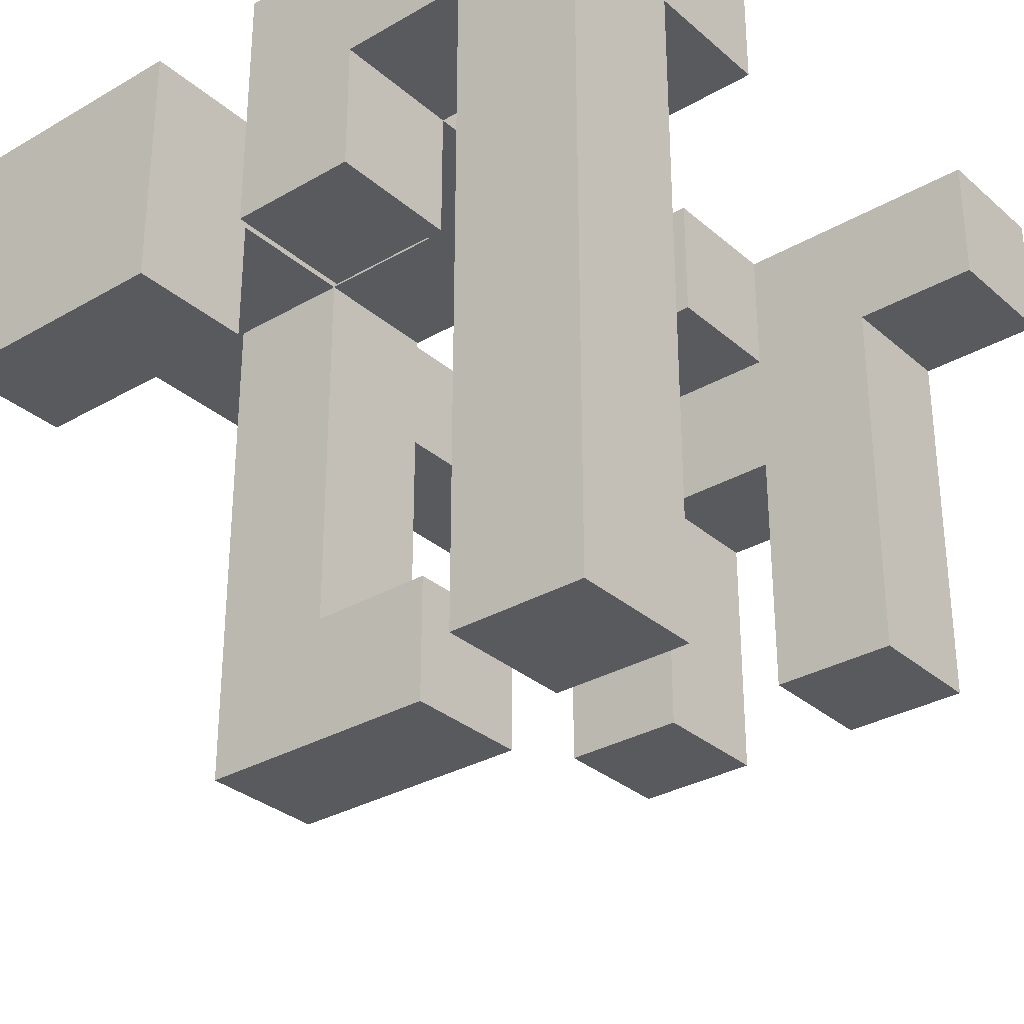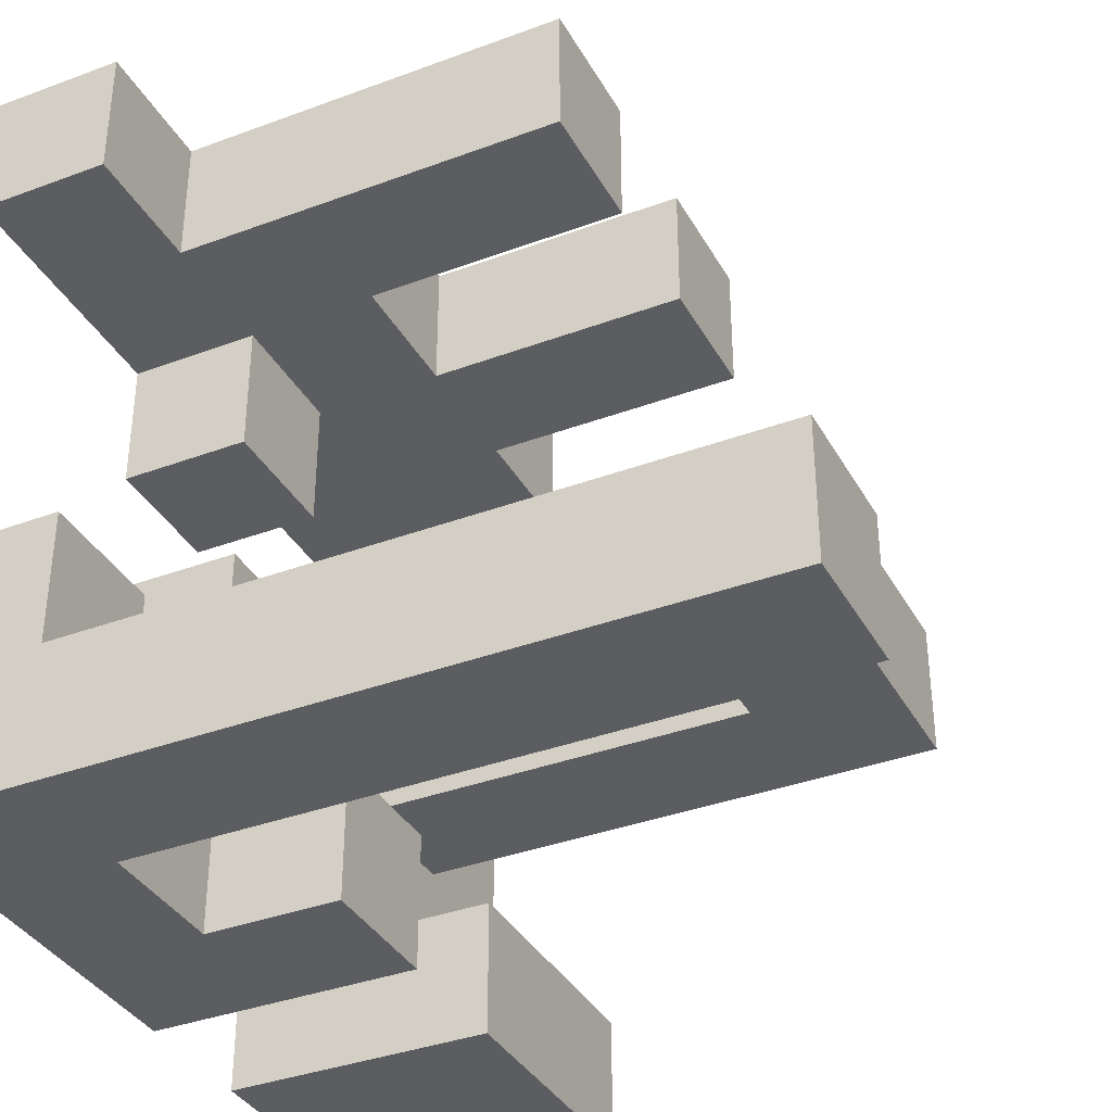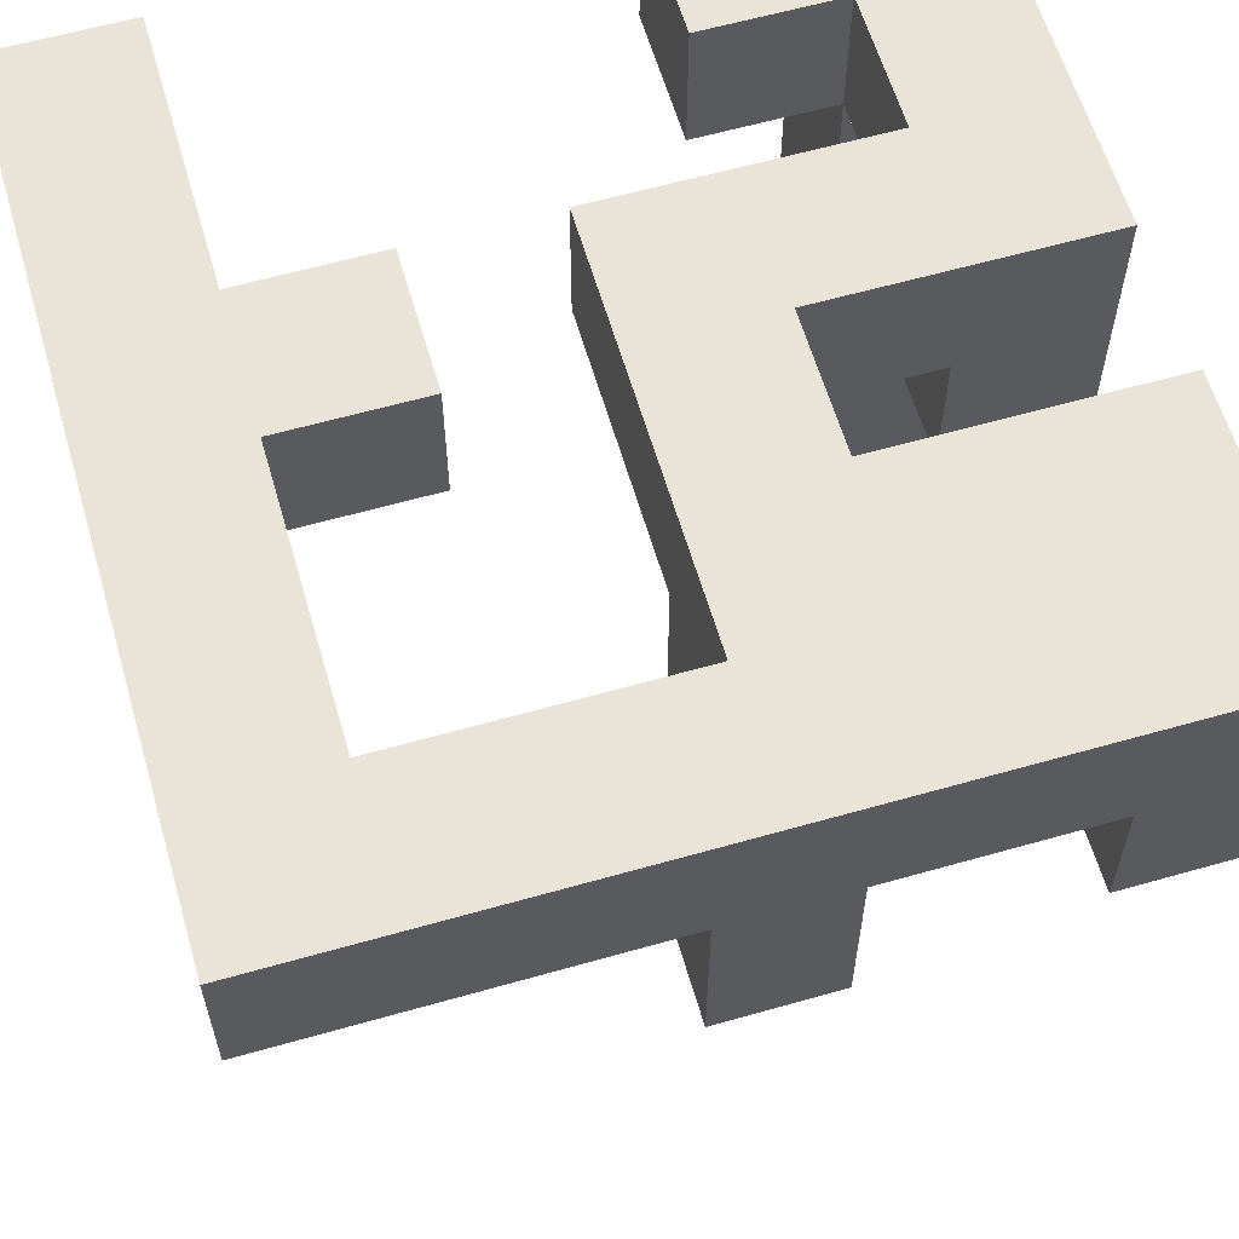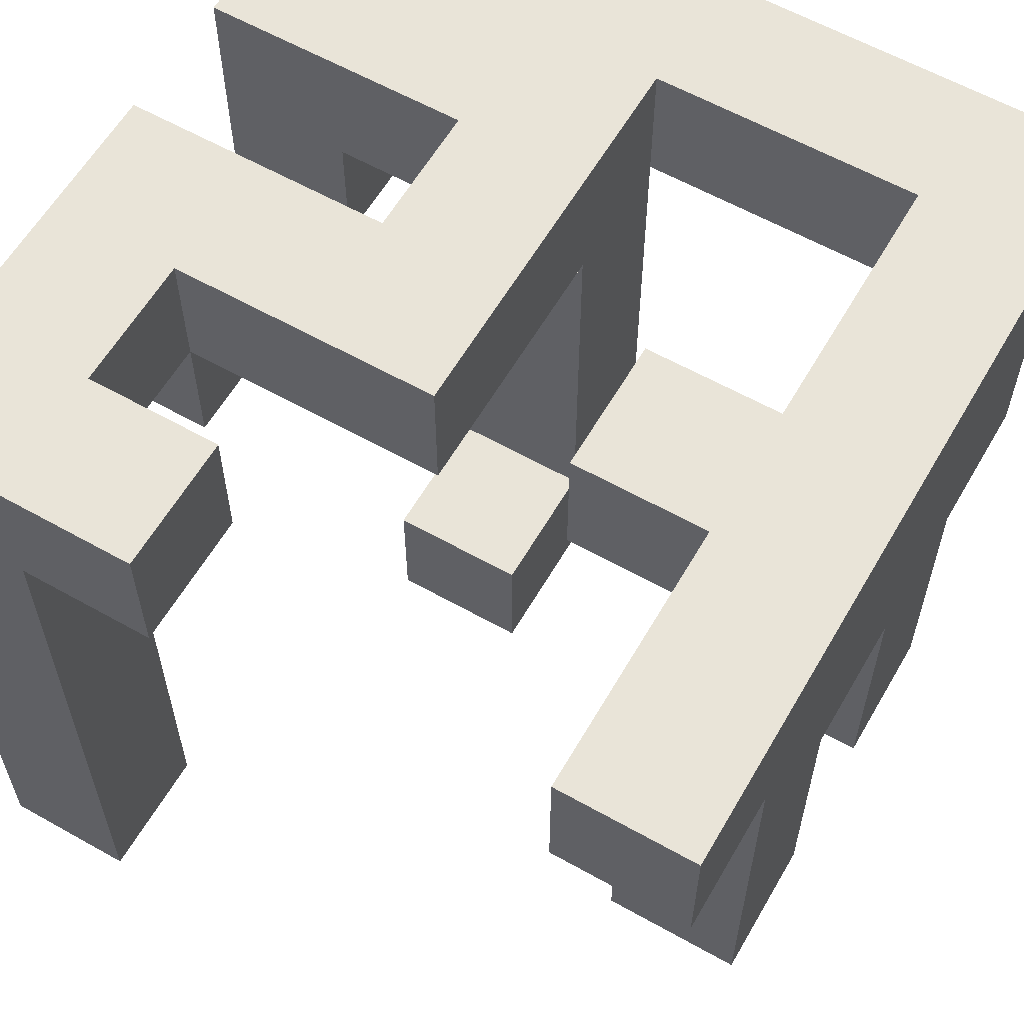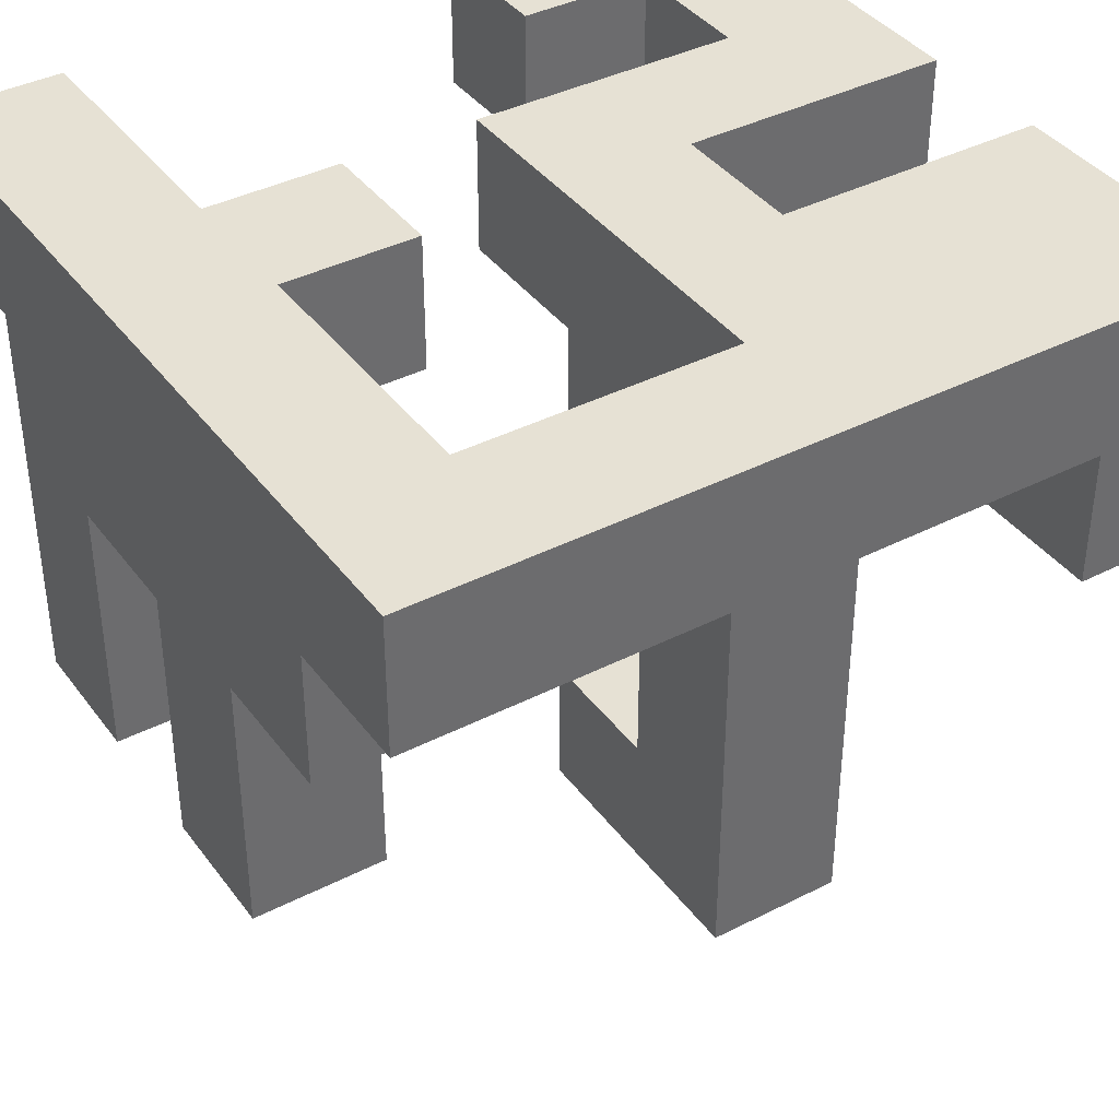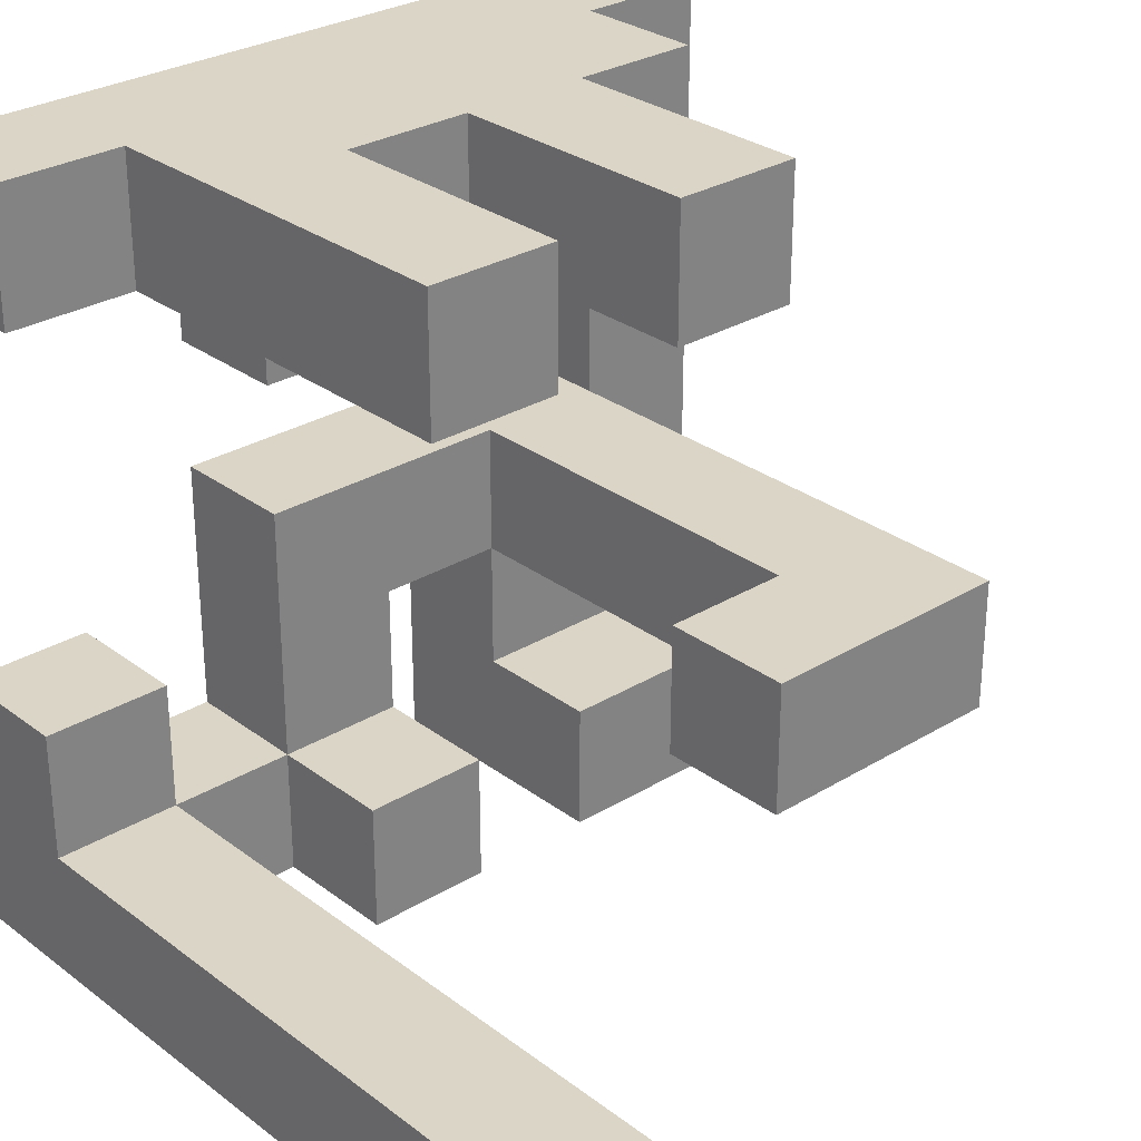
<metadata>
{"format":"obj","ext":"obj","renderer":"f3d","projection":"perspective","resolution":1024,"background":"white","views":[{"elev":-31.3,"azim":39.5,"up":"+Z"},{"elev":-36.4,"azim":115.9,"up":"+Y"},{"elev":60.8,"azim":-106.2,"up":"+Z"},{"elev":60.1,"azim":120.0,"up":"+Z"},{"elev":39.2,"azim":-122.6,"up":"+Z"},{"elev":29.0,"azim":137.9,"up":"+Y"}]}
</metadata>
<code>
v 0.6667 -1 -1
v 0.6667 -1 -0.6667
v 0.6667 -0.6667 -0.6667
v 0.6667 -0.6667 -1
v 1 -1 -1
v 1 -0.6667 -1
v 1 -0.6667 -0.6667
v 1 -1 -0.6667
v 0.6667 -1 -0.3333
v 0.6667 -0.6667 -0.3333
v 1 -0.6667 -0.3333
v 1 -1 -0.3333
v -0.6667 -0.3333 -0.6667
v -0.6667 -0.3333 -0.3333
v -0.6667 -0 -0.3333
v -0.6667 -0 -0.6667
v -0.3333 -0.3333 -0.6667
v -0.3333 -0.3333 -0.3333
v -0.3333 -0 -0.3333
v -0.3333 -0 -0.6667
v -0 -0.3333 -0.6667
v -0 -0 -0.6667
v -0 -0 -0.3333
v -0 -0.3333 -0.3333
v 0.6667 -1 -0
v 0.6667 -0.6667 -0
v 1 -0.6667 -0
v 1 -1 -0
v -0.6667 -0.3333 -0
v -0.6667 -0 -0
v -0.3333 -0 -0
v -0.3333 -0.3333 -0
v -0.3333 0.6667 -0.3333
v -0.3333 0.6667 -0
v -0.3333 1 -0
v -0.3333 1 -0.3333
v -0 0.6667 -0.3333
v -0 1 -0.3333
v -0 1 -0
v -0 0.6667 -0
v 0.3333 0.6667 -0.3333
v 0.3333 0.6667 -0
v 0.3333 1 -0
v 0.3333 1 -0.3333
v 0.6667 0.6667 -0.3333
v 0.6667 1 -0.3333
v 0.6667 1 -0
v 0.6667 0.6667 -0
v 0.6667 -1 0.3333
v 0.6667 -0.6667 0.3333
v 1 -0.6667 0.3333
v 1 -1 0.3333
v -0.6667 -0.3333 0.3333
v -0.6667 -0 0.3333
v -0.3333 -0 0.3333
v -0.3333 -0.3333 0.3333
v -0.3333 0.6667 0.3333
v -0.3333 1 0.3333
v -0 1 0.3333
v -0 0.6667 0.3333
v 0.3333 0.6667 0.3333
v 0.3333 1 0.3333
v 0.6667 1 0.3333
v 0.6667 0.6667 0.3333
v -1 -1 0.3333
v -1 -1 0.6667
v -1 -0.6667 0.6667
v -1 -0.6667 0.3333
v -0.6667 -1 0.3333
v -0.6667 -1 0.6667
v -0.6667 -0.6667 0.6667
v -0.6667 -0.6667 0.3333
v -0.3333 -1 0.3333
v -0.3333 -0.6667 0.3333
v -0.3333 -0.6667 0.6667
v -0.3333 -1 0.6667
v -0 -1 0.3333
v -0 -1 0.6667
v -0 -0.6667 0.6667
v -0 -0.6667 0.3333
v 0.3333 -1 0.3333
v 0.3333 -0.6667 0.3333
v 0.3333 -0.6667 0.6667
v 0.3333 -1 0.6667
v 0.6667 -1 0.6667
v 0.6667 -0.6667 0.6667
v 1 -0.6667 0.6667
v 1 -1 0.6667
v -0.6667 -0.3333 0.6667
v -0.6667 -0 0.6667
v -0.3333 -0 0.6667
v -0.3333 -0.3333 0.6667
v -0.6667 0.6667 0.3333
v -0.6667 0.6667 0.6667
v -0.6667 1 0.6667
v -0.6667 1 0.3333
v -0.3333 0.6667 0.6667
v -0.3333 1 0.6667
v -0 0.6667 0.6667
v -0 1 0.6667
v 0.3333 0.6667 0.6667
v 0.3333 1 0.6667
v 0.6667 1 0.6667
v 0.6667 0.6667 0.6667
v -1 -1 1
v -1 -0.6667 1
v -0.6667 -1 1
v -0.6667 -0.6667 1
v -0.3333 -0.6667 1
v -0.3333 -1 1
v -0 -1 1
v -0 -0.6667 1
v 0.3333 -1 1
v 0.3333 -0.6667 1
v 0.6667 -1 1
v 0.6667 -0.6667 1
v 1 -0.6667 1
v 1 -1 1
v -1 -0.3333 1
v -1 -0.3333 0.6667
v -0.6667 -0.3333 1
v -0.3333 -0.3333 1
v -0 -0.3333 1
v -0 -0.3333 0.6667
v 0.3333 -0.3333 0.6667
v 0.3333 -0.3333 1
v 0.6667 -0.3333 1
v 0.6667 -0.3333 0.6667
v 1 -0.3333 0.6667
v 1 -0.3333 1
v -1 -0 1
v -1 -0 0.6667
v -0.6667 -0 1
v -0.3333 -0 1
v -0 -0 1
v -0 -0 0.6667
v 0.3333 -0 0.6667
v 0.3333 -0 1
v -1 0.3333 1
v -1 0.3333 0.6667
v -0.6667 0.3333 0.6667
v -0.6667 0.3333 1
v -1 0.6667 1
v -1 0.6667 0.6667
v -0.6667 0.6667 1
v -0 0.3333 0.6667
v -0 0.3333 1
v -0 0.6667 1
v 0.3333 0.3333 0.6667
v 0.3333 0.6667 1
v 0.3333 0.3333 1
v -1 1 1
v -1 1 0.6667
v -0.6667 1 1
v -0.3333 0.6667 1
v -0.3333 1 1
v -0 1 1
v 0.3333 1 1
v 0.6667 0.6667 1
v 0.6667 1 1
v 1 0.6667 0.6667
v 1 1 0.6667
v 1 1 1
v 1 0.6667 1
f 1 2 3
f 1 3 4
f 5 6 7
f 5 7 8
f 1 5 8
f 1 8 2
f 4 3 7
f 4 7 6
f 1 4 6
f 1 6 5
f 2 9 10
f 2 10 3
f 8 7 11
f 8 11 12
f 2 8 12
f 2 12 9
f 3 10 11
f 3 11 7
f 13 14 15
f 13 15 16
f 13 17 18
f 13 18 14
f 16 15 19
f 16 19 20
f 13 16 20
f 13 20 17
f 21 22 23
f 21 23 24
f 17 21 24
f 17 24 18
f 20 19 23
f 20 23 22
f 17 20 22
f 17 22 21
f 18 24 23
f 18 23 19
f 9 25 26
f 9 26 10
f 12 11 27
f 12 27 28
f 9 12 28
f 9 28 25
f 10 26 27
f 10 27 11
f 14 29 30
f 14 30 15
f 18 19 31
f 18 31 32
f 14 18 32
f 14 32 29
f 15 30 31
f 15 31 19
f 33 34 35
f 33 35 36
f 37 38 39
f 37 39 40
f 33 37 40
f 33 40 34
f 36 35 39
f 36 39 38
f 33 36 38
f 33 38 37
f 41 42 43
f 41 43 44
f 45 46 47
f 45 47 48
f 41 45 48
f 41 48 42
f 44 43 47
f 44 47 46
f 41 44 46
f 41 46 45
f 25 49 50
f 25 50 26
f 28 27 51
f 28 51 52
f 25 28 52
f 25 52 49
f 26 50 51
f 26 51 27
f 29 53 54
f 29 54 30
f 32 31 55
f 32 55 56
f 29 32 56
f 29 56 53
f 30 54 55
f 30 55 31
f 34 57 58
f 34 58 35
f 40 39 59
f 40 59 60
f 34 40 60
f 34 60 57
f 35 58 59
f 35 59 39
f 42 61 62
f 42 62 43
f 48 47 63
f 48 63 64
f 42 48 64
f 42 64 61
f 43 62 63
f 43 63 47
f 65 66 67
f 65 67 68
f 65 69 70
f 65 70 66
f 68 67 71
f 68 71 72
f 65 68 72
f 65 72 69
f 73 74 75
f 73 75 76
f 69 73 76
f 69 76 70
f 72 71 75
f 72 75 74
f 69 72 74
f 69 74 73
f 77 78 79
f 77 79 80
f 81 82 83
f 81 83 84
f 77 81 84
f 77 84 78
f 80 79 83
f 80 83 82
f 77 80 82
f 77 82 81
f 49 85 86
f 49 86 50
f 52 51 87
f 52 87 88
f 49 52 88
f 49 88 85
f 50 86 87
f 50 87 51
f 53 89 90
f 53 90 54
f 56 55 91
f 56 91 92
f 53 56 92
f 53 92 89
f 54 90 91
f 54 91 55
f 93 94 95
f 93 95 96
f 93 57 97
f 93 97 94
f 96 95 98
f 96 98 58
f 93 96 58
f 93 58 57
f 57 60 99
f 57 99 97
f 58 98 100
f 58 100 59
f 60 61 101
f 60 101 99
f 59 100 102
f 59 102 62
f 60 59 62
f 60 62 61
f 64 63 103
f 64 103 104
f 61 64 104
f 61 104 101
f 62 102 103
f 62 103 63
f 66 105 106
f 66 106 67
f 66 70 107
f 66 107 105
f 105 107 108
f 105 108 106
f 76 75 109
f 76 109 110
f 70 76 110
f 70 110 107
f 107 110 109
f 107 109 108
f 78 111 112
f 78 112 79
f 78 84 113
f 78 113 111
f 111 113 114
f 111 114 112
f 84 85 115
f 84 115 113
f 83 114 116
f 83 116 86
f 84 83 86
f 84 86 85
f 113 115 116
f 113 116 114
f 88 87 117
f 88 117 118
f 85 88 118
f 85 118 115
f 115 118 117
f 115 117 116
f 67 106 119
f 67 119 120
f 67 120 89
f 67 89 71
f 106 108 121
f 106 121 119
f 75 92 122
f 75 122 109
f 71 89 92
f 71 92 75
f 108 109 122
f 108 122 121
f 79 112 123
f 79 123 124
f 83 125 126
f 83 126 114
f 79 124 125
f 79 125 83
f 112 114 126
f 112 126 123
f 86 116 127
f 86 127 128
f 87 129 130
f 87 130 117
f 128 127 130
f 128 130 129
f 86 128 129
f 86 129 87
f 116 117 130
f 116 130 127
f 120 119 131
f 120 131 132
f 120 132 90
f 120 90 89
f 119 121 133
f 119 133 131
f 90 133 134
f 90 134 91
f 121 122 134
f 121 134 133
f 92 124 123
f 92 123 122
f 91 134 135
f 91 135 136
f 92 91 136
f 92 136 124
f 122 123 135
f 122 135 134
f 125 137 138
f 125 138 126
f 136 135 138
f 136 138 137
f 124 136 137
f 124 137 125
f 123 126 138
f 123 138 135
f 132 131 139
f 132 139 140
f 90 141 142
f 90 142 133
f 132 140 141
f 132 141 90
f 131 133 142
f 131 142 139
f 140 139 143
f 140 143 144
f 141 94 145
f 141 145 142
f 140 144 94
f 140 94 141
f 139 142 145
f 139 145 143
f 146 147 148
f 146 148 99
f 149 101 150
f 149 150 151
f 146 149 151
f 146 151 147
f 146 99 101
f 146 101 149
f 147 151 150
f 147 150 148
f 144 143 152
f 144 152 153
f 153 152 154
f 153 154 95
f 144 153 95
f 144 95 94
f 143 145 154
f 143 154 152
f 94 97 155
f 94 155 145
f 95 154 156
f 95 156 98
f 145 155 156
f 145 156 154
f 97 99 148
f 97 148 155
f 98 156 157
f 98 157 100
f 155 148 157
f 155 157 156
f 100 157 158
f 100 158 102
f 148 150 158
f 148 158 157
f 101 104 159
f 101 159 150
f 102 158 160
f 102 160 103
f 150 159 160
f 150 160 158
f 161 162 163
f 161 163 164
f 104 161 164
f 104 164 159
f 103 160 163
f 103 163 162
f 104 103 162
f 104 162 161
f 159 164 163
f 159 163 160

</code>
